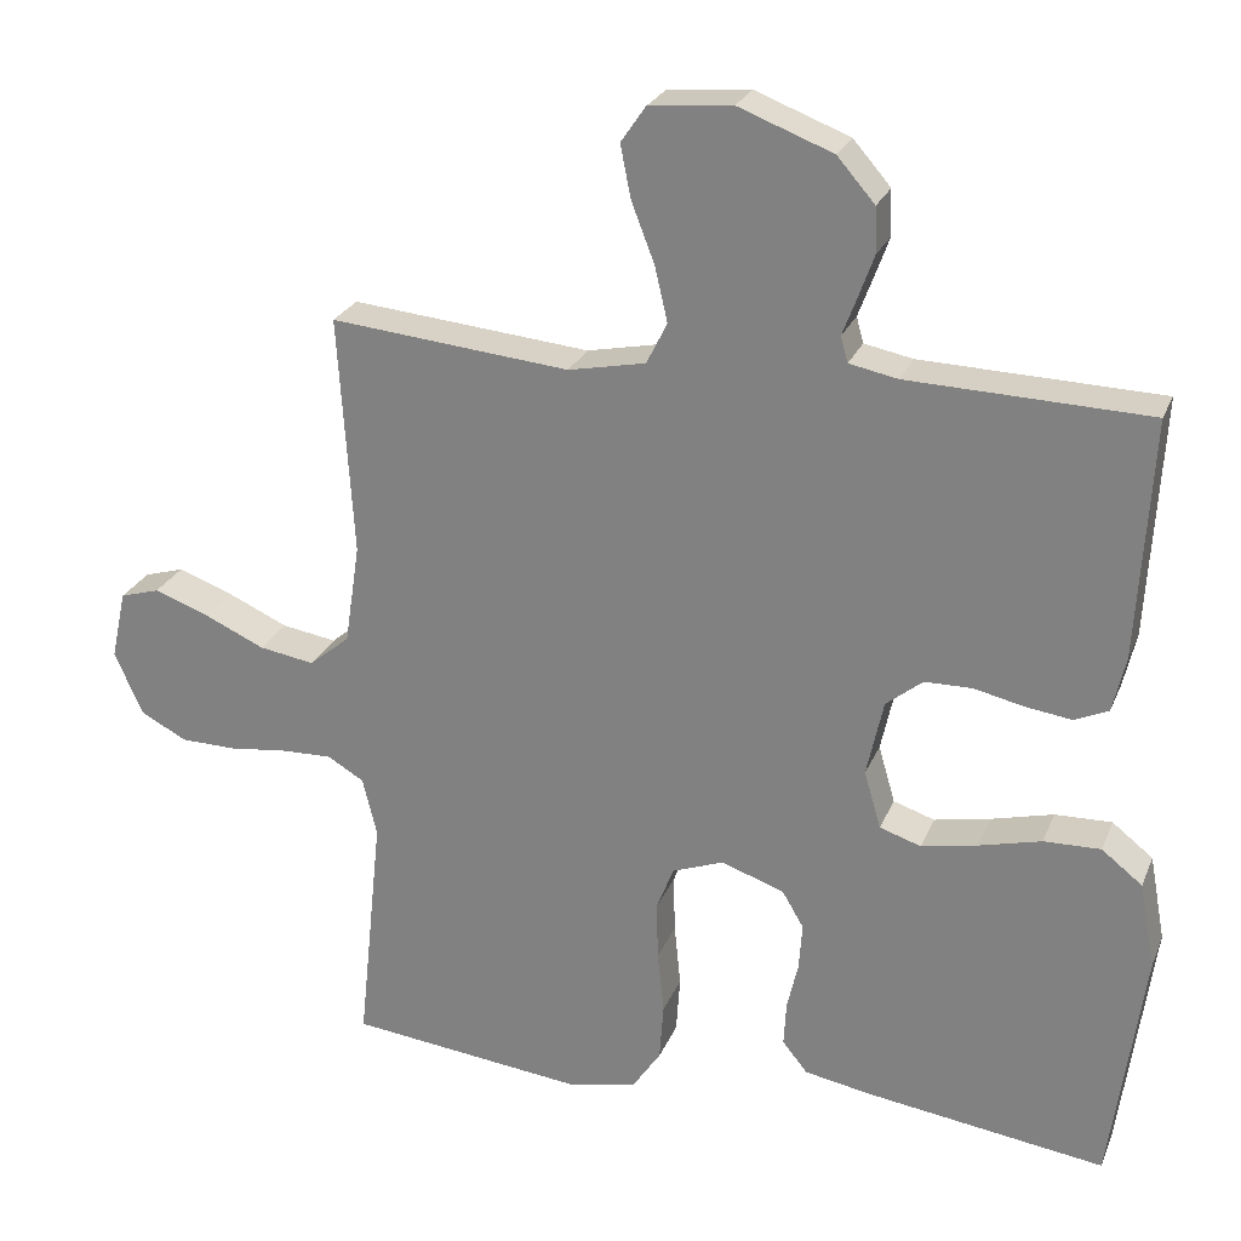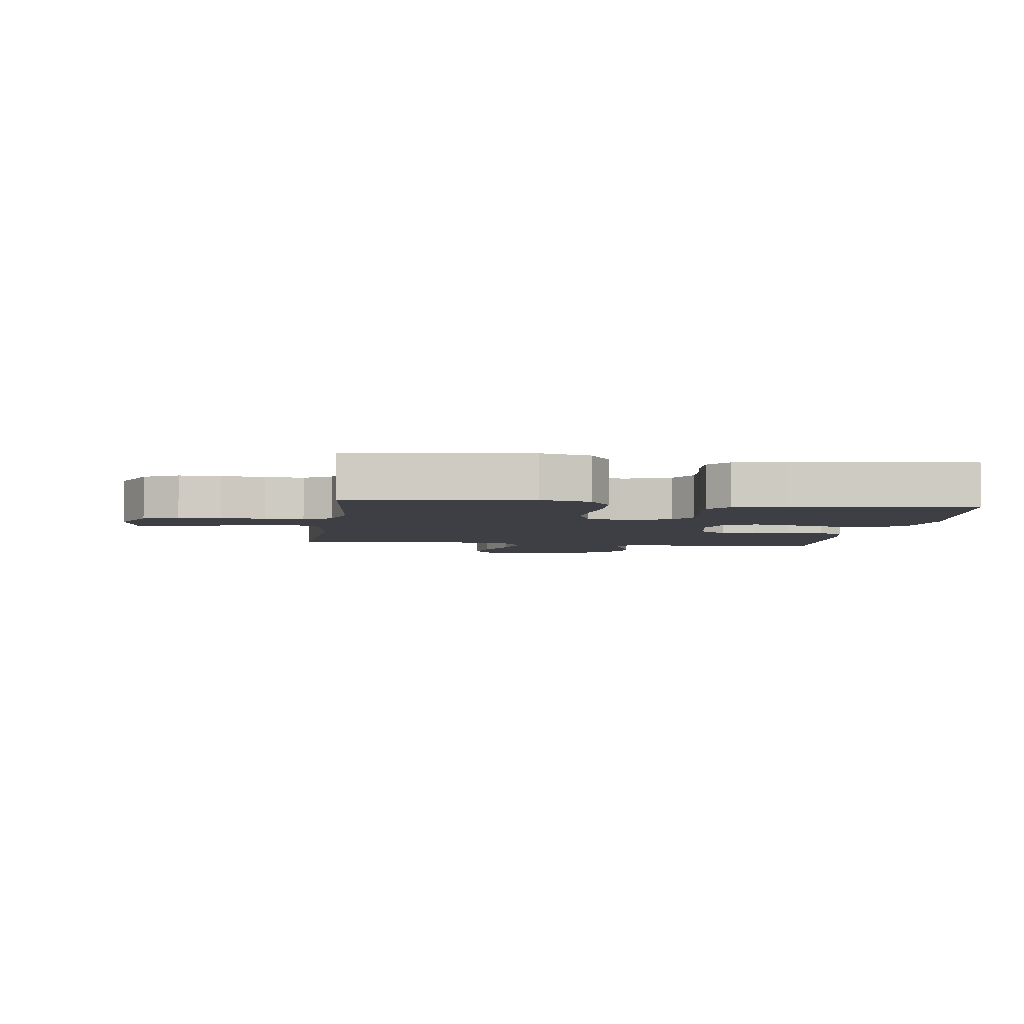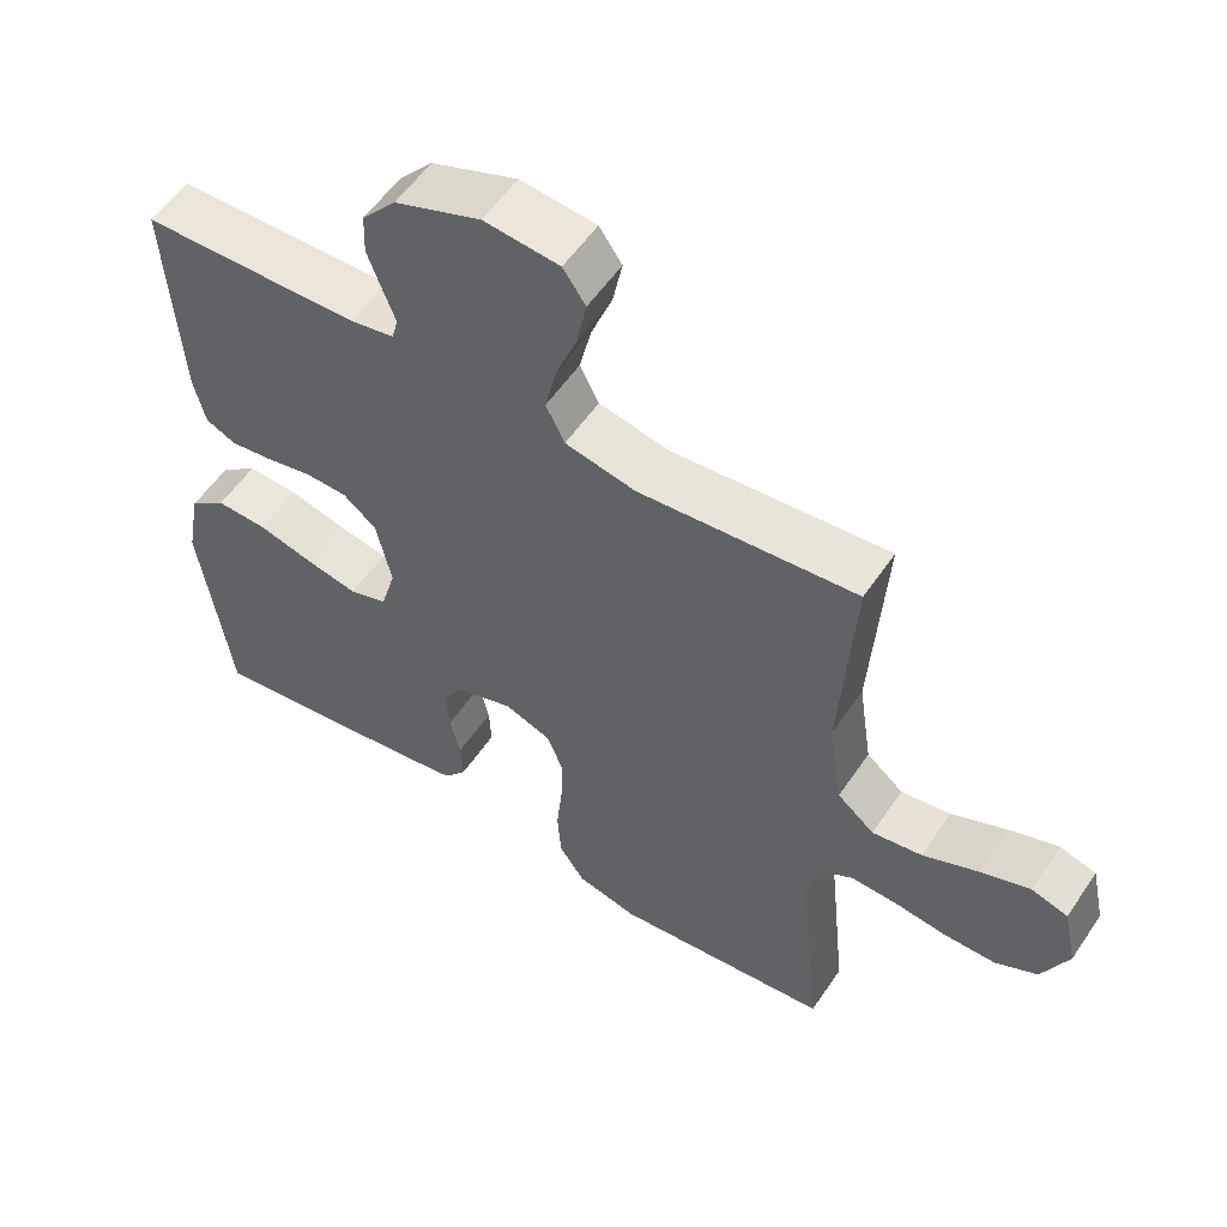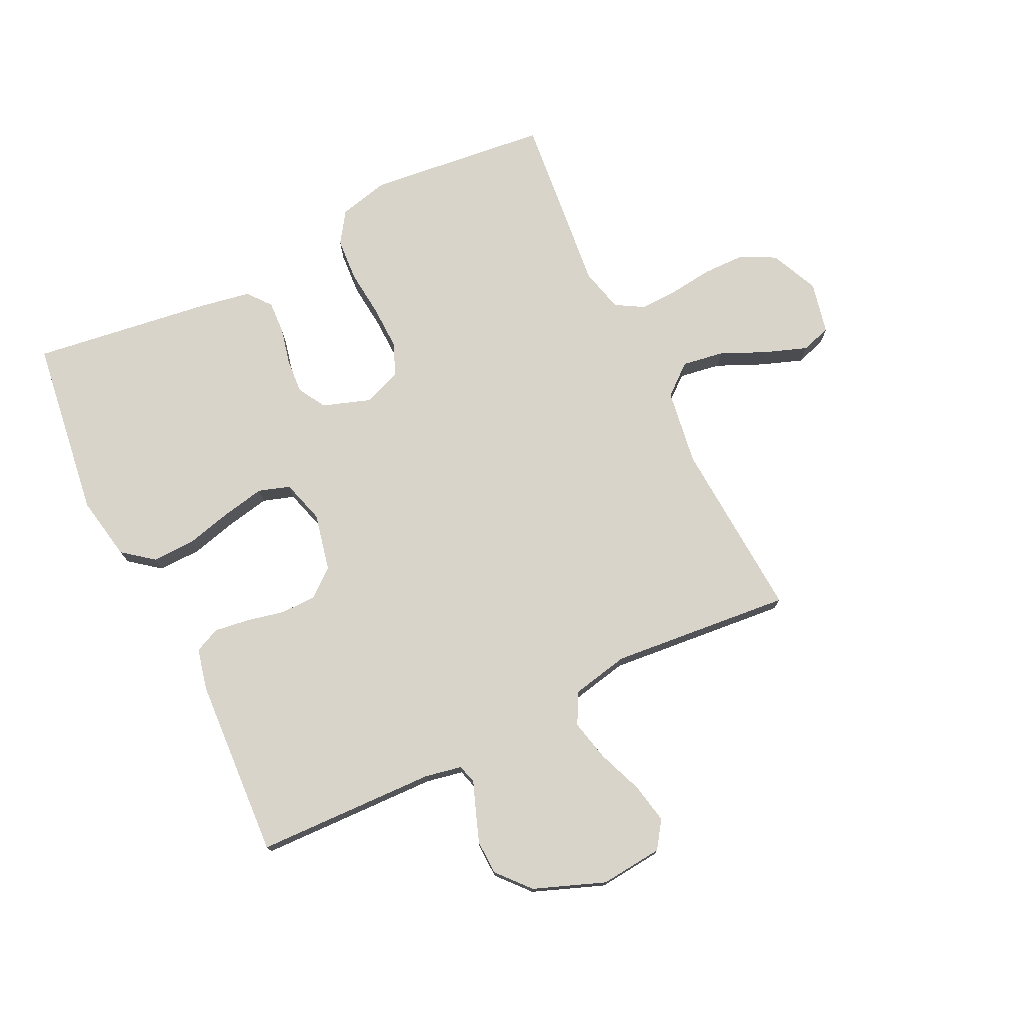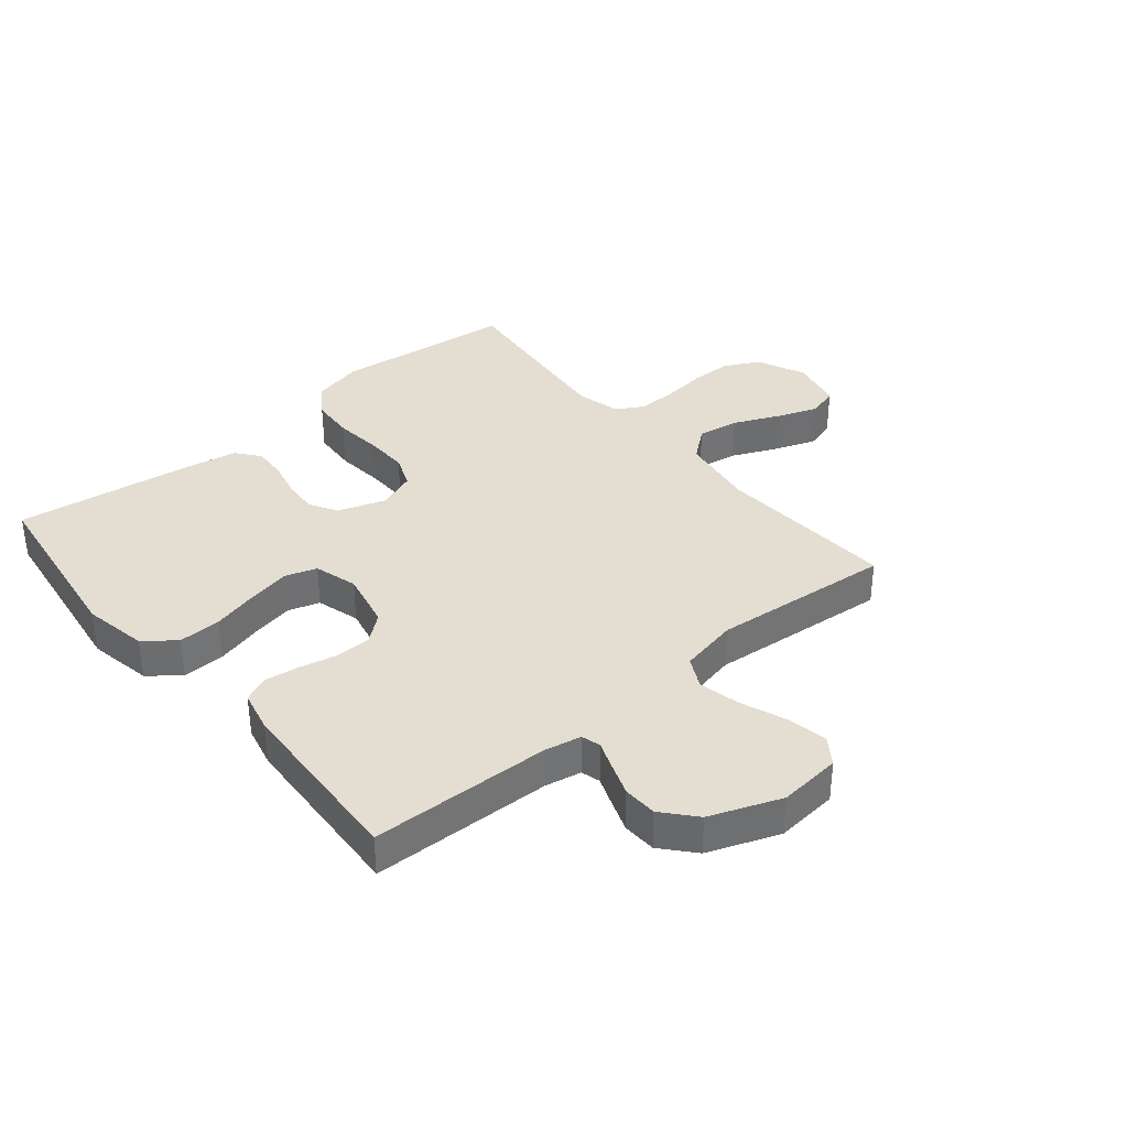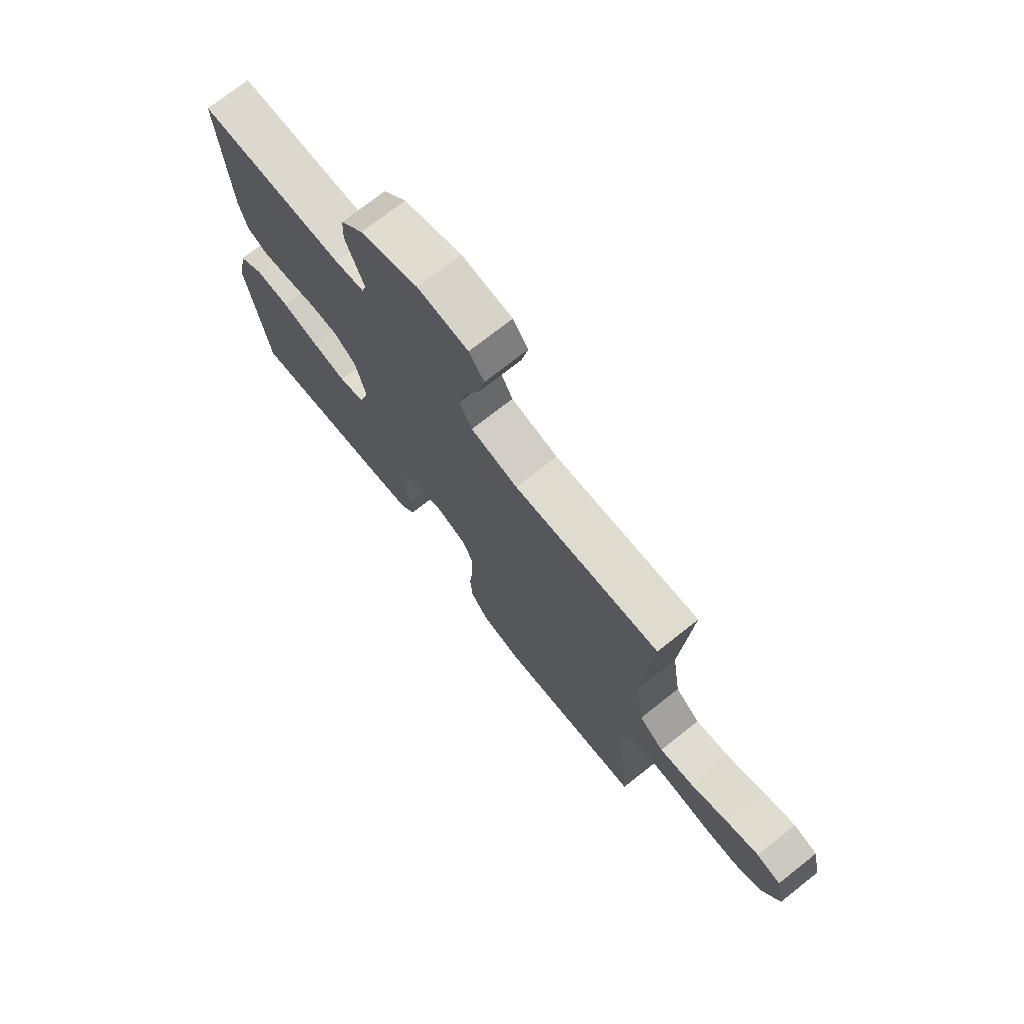
<metadata>
{"format":"obj","ext":"obj","renderer":"f3d","projection":"perspective","resolution":1024,"background":"white","views":[{"elev":25.2,"azim":-161.1,"up":"+Z"},{"elev":-4.5,"azim":172.0,"up":"+Y"},{"elev":55.7,"azim":33.6,"up":"+Z"},{"elev":75.3,"azim":-25.9,"up":"+Y"},{"elev":36.3,"azim":-39.8,"up":"+Y"},{"elev":73.5,"azim":51.7,"up":"+Z"}]}
</metadata>
<code>
v -0.5 0.07 0.5
v -0.2 0.07 0.509
v -0.139 0.07 0.521
v -0.13 0.07 0.553
v -0.147 0.07 0.598
v -0.167 0.07 0.653
v -0.165 0.07 0.71
v -0.118 0.07 0.764
v 0 0.07 0.809
v 0.104 0.07 0.799
v 0.135 0.07 0.754
v 0.122 0.07 0.688
v 0.093 0.07 0.613
v 0.077 0.07 0.544
v 0.103 0.07 0.492
v 0.2 0.07 0.472
v 0.5 0.07 0.5
v 0.481 0.07 0.2
v 0.5 0.07 0.074
v 0.551 0.07 0.032
v 0.62 0.07 0.043
v 0.696 0.07 0.077
v 0.765 0.07 0.102
v 0.815 0.07 0.087
v 0.834 0.07 0
v 0.798 0.07 -0.08
v 0.74 0.07 -0.11
v 0.67 0.07 -0.111
v 0.597 0.07 -0.102
v 0.533 0.07 -0.1
v 0.487 0.07 -0.127
v 0.469 0.07 -0.2
v 0.5 0.07 -0.5
v 0.2 0.07 -0.533
v 0.116 0.07 -0.513
v 0.081 0.07 -0.461
v 0.076 0.07 -0.389
v 0.084 0.07 -0.31
v 0.086 0.07 -0.237
v 0.064 0.07 -0.182
v 0 0.07 -0.158
v -0.079 0.07 -0.185
v -0.106 0.07 -0.231
v -0.102 0.07 -0.289
v -0.088 0.07 -0.35
v -0.085 0.07 -0.405
v -0.116 0.07 -0.444
v -0.2 0.07 -0.459
v -0.5 0.07 -0.5
v -0.541 0.07 -0.2
v -0.521 0.07 -0.093
v -0.47 0.07 -0.053
v -0.399 0.07 -0.055
v -0.321 0.07 -0.075
v -0.251 0.07 -0.089
v -0.199 0.07 -0.072
v -0.178 0.07 0
v -0.199 0.07 0.096
v -0.245 0.07 0.133
v -0.304 0.07 0.134
v -0.367 0.07 0.12
v -0.425 0.07 0.112
v -0.467 0.07 0.131
v -0.483 0.07 0.2
v -0.5 0 0.5
v -0.2 0 0.509
v -0.139 0 0.521
v -0.13 0 0.553
v -0.147 0 0.598
v -0.167 0 0.653
v -0.165 0 0.71
v -0.118 0 0.764
v 0 0 0.809
v 0.104 0 0.799
v 0.135 0 0.754
v 0.122 0 0.688
v 0.093 0 0.613
v 0.077 0 0.544
v 0.103 0 0.492
v 0.2 0 0.472
v 0.5 0 0.5
v 0.481 0 0.2
v 0.5 0 0.074
v 0.551 0 0.032
v 0.62 0 0.043
v 0.696 0 0.077
v 0.765 0 0.102
v 0.815 0 0.087
v 0.834 0 0
v 0.798 0 -0.08
v 0.74 0 -0.11
v 0.67 0 -0.111
v 0.597 0 -0.102
v 0.533 0 -0.1
v 0.487 0 -0.127
v 0.469 0 -0.2
v 0.5 0 -0.5
v 0.2 0 -0.533
v 0.116 0 -0.513
v 0.081 0 -0.461
v 0.076 0 -0.389
v 0.084 0 -0.31
v 0.086 0 -0.237
v 0.064 0 -0.182
v 0 0 -0.158
v -0.079 0 -0.185
v -0.106 0 -0.231
v -0.102 0 -0.289
v -0.088 0 -0.35
v -0.085 0 -0.405
v -0.116 0 -0.444
v -0.2 0 -0.459
v -0.5 0 -0.5
v -0.541 0 -0.2
v -0.521 0 -0.093
v -0.47 0 -0.053
v -0.399 0 -0.055
v -0.321 0 -0.075
v -0.251 0 -0.089
v -0.199 0 -0.072
v -0.178 0 0
v -0.199 0 0.096
v -0.245 0 0.133
v -0.304 0 0.134
v -0.367 0 0.12
v -0.425 0 0.112
v -0.467 0 0.131
v -0.483 0 0.2
f 63 64 1 2
f 60 61 62 63
f 60 63 2 3
f 59 60 3
f 58 59 3 4
f 57 58 4
f 51 52 53 54
f 51 54 55
f 50 51 55
f 49 50 55 56
f 47 48 49 56
f 44 45 46 47
f 43 44 47 56
f 35 36 37 38
f 35 38 39
f 32 33 34 35
f 31 32 35 39
f 30 31 39 40
f 26 27 28 29
f 26 29 30
f 25 26 30
f 21 22 23 24
f 21 24 25 30
f 16 17 18
f 15 16 18 19
f 10 11 12 13
f 10 13 14
f 9 10 14
f 8 9 14
f 7 8 14 15
f 4 5 6 7
f 42 43 56 57
f 41 42 57 4
f 40 41 4
f 20 21 30 40
f 19 20 40 4
f 4 7 15 19
f 66 65 128 127
f 127 126 125 124
f 67 66 127 124
f 67 124 123
f 68 67 123 122
f 68 122 121
f 118 117 116 115
f 119 118 115
f 119 115 114
f 120 119 114 113
f 120 113 112 111
f 111 110 109 108
f 120 111 108 107
f 102 101 100 99
f 103 102 99
f 99 98 97 96
f 103 99 96 95
f 104 103 95 94
f 93 92 91 90
f 94 93 90
f 94 90 89
f 88 87 86 85
f 94 89 88 85
f 82 81 80
f 83 82 80 79
f 77 76 75 74
f 78 77 74
f 78 74 73
f 78 73 72
f 79 78 72 71
f 71 70 69 68
f 121 120 107 106
f 68 121 106 105
f 68 105 104
f 104 94 85 84
f 68 104 84 83
f 83 79 71 68
f 1 65 66 2
f 2 66 67 3
f 3 67 68 4
f 4 68 69 5
f 5 69 70 6
f 6 70 71 7
f 7 71 72 8
f 8 72 73 9
f 9 73 74 10
f 10 74 75 11
f 11 75 76 12
f 12 76 77 13
f 13 77 78 14
f 14 78 79 15
f 15 79 80 16
f 16 80 81 17
f 17 81 82 18
f 18 82 83 19
f 19 83 84 20
f 20 84 85 21
f 21 85 86 22
f 22 86 87 23
f 23 87 88 24
f 24 88 89 25
f 25 89 90 26
f 26 90 91 27
f 27 91 92 28
f 28 92 93 29
f 29 93 94 30
f 30 94 95 31
f 31 95 96 32
f 32 96 97 33
f 33 97 98 34
f 34 98 99 35
f 35 99 100 36
f 36 100 101 37
f 37 101 102 38
f 38 102 103 39
f 39 103 104 40
f 40 104 105 41
f 41 105 106 42
f 42 106 107 43
f 43 107 108 44
f 44 108 109 45
f 45 109 110 46
f 46 110 111 47
f 47 111 112 48
f 48 112 113 49
f 49 113 114 50
f 50 114 115 51
f 51 115 116 52
f 52 116 117 53
f 53 117 118 54
f 54 118 119 55
f 55 119 120 56
f 56 120 121 57
f 57 121 122 58
f 58 122 123 59
f 59 123 124 60
f 60 124 125 61
f 61 125 126 62
f 62 126 127 63
f 63 127 128 64
f 64 128 65 1

</code>
